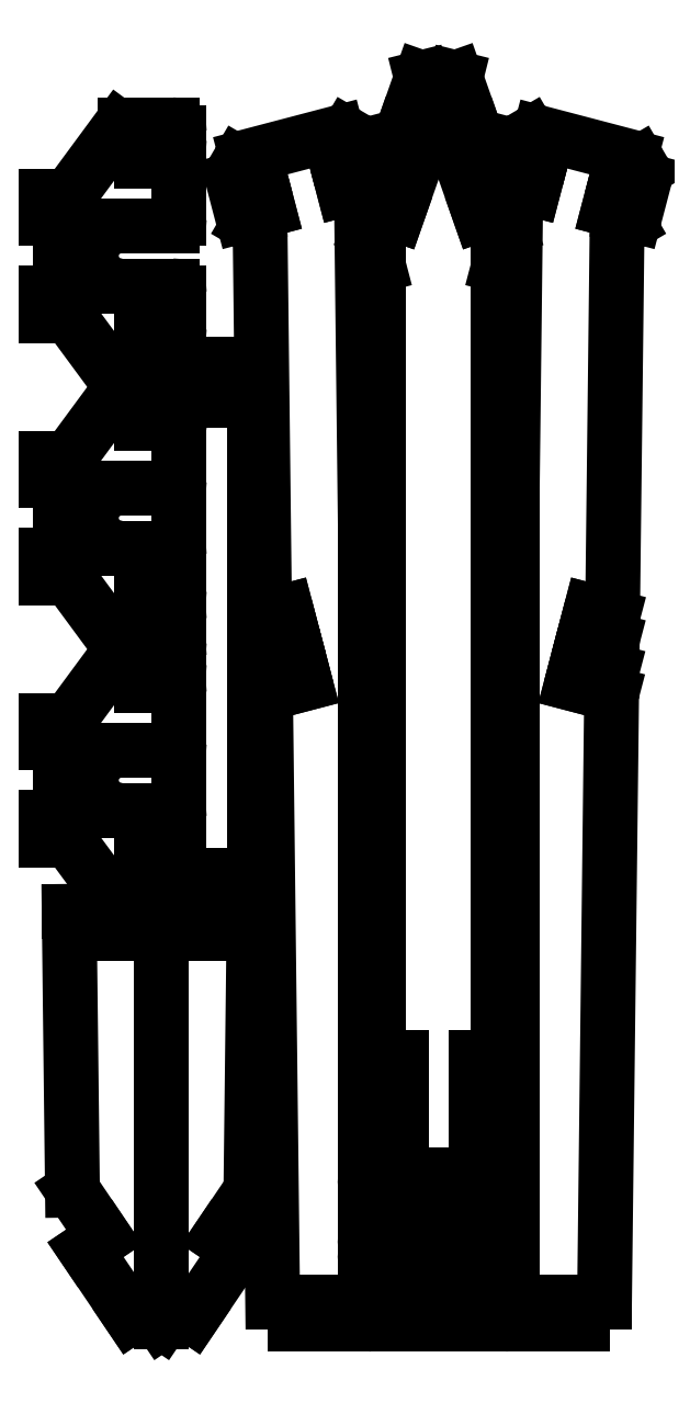
<metadata>
{"format":"dxf","ext":"dxf","renderer":"ezdxf+matplotlib","layout":"modelspace","background":"white","min_lineweight":24,"dpi":150}
</metadata>
<code>
0
SECTION
2
ENTITIES
0
LINE
8
0
10
-855.2
20
-62.28
30
0
11
-855.2
21
-77.28
31
0
0
LINE
8
0
10
-840.2
20
-62.28
30
0
11
-855.2
21
-62.28
31
0
0
LINE
8
0
10
-771.5
20
-29.28
30
0
11
-792
21
-29.28
31
0
0
LINE
8
0
10
-792
20
-29.28
30
0
11
-792
21
-39.28
31
0
0
LINE
8
0
10
-771.5
20
-39.28
30
0
11
-792
21
-39.28
31
0
0
LINE
8
0
10
-766.5
20
-44.28
30
0
11
-766.5
21
-77.28
31
0
0
LINE
8
0
10
-805.2
20
-82.28
30
0
11
-771.5
21
-82.28
31
0
0
LINE
8
0
10
-771.5
20
-122.3
30
0
11
-805.2
21
-122.3
31
0
0
LINE
8
0
10
-766.5
20
-127.3
30
0
11
-766.5
21
-150.3
31
0
0
LINE
8
0
10
-771.5
20
-155.3
30
0
11
-792
21
-155.3
31
0
0
LINE
8
0
10
-792
20
-155.3
30
0
11
-792
21
-165.3
31
0
0
LINE
8
0
10
-771.5
20
-165.3
30
0
11
-792
21
-165.3
31
0
0
LINE
8
0
10
-802.6
20
-189.8
30
0
11
-771.5
21
-189.8
31
0
0
LINE
8
0
10
-806.7
20
-187.7
30
0
11
-840.2
21
-142.3
31
0
0
LINE
8
0
10
-840.2
20
-142.3
30
0
11
-855.2
21
-142.3
31
0
0
LINE
8
0
10
-855.2
20
-127.3
30
0
11
-855.2
21
-142.3
31
0
0
LINE
8
0
10
-855.2
20
-127.3
30
0
11
-846.2
21
-127.3
31
0
0
LINE
8
0
10
-846.2
20
-77.28
30
0
11
-846.2
21
-127.3
31
0
0
LINE
8
0
10
-846.2
20
-77.28
30
0
11
-855.2
21
-77.28
31
0
0
LINE
8
0
10
-802.6
20
-14.78
30
0
11
-771.5
21
-14.78
31
0
0
LINE
8
0
10
-766.5
20
-19.78
30
0
11
-766.5
21
-24.28
31
0
0
LINE
8
0
10
-840.2
20
-62.28
30
0
11
-806.7
21
-16.81
31
0
0
LINE
8
0
10
-855.2
20
-412.3
30
0
11
-855.2
21
-427.3
31
0
0
LINE
8
0
10
-840.2
20
-412.3
30
0
11
-855.2
21
-412.3
31
0
0
LINE
8
0
10
-771.5
20
-379.3
30
0
11
-792
21
-379.3
31
0
0
LINE
8
0
10
-792
20
-379.3
30
0
11
-792
21
-389.3
31
0
0
LINE
8
0
10
-771.5
20
-389.3
30
0
11
-792
21
-389.3
31
0
0
LINE
8
0
10
-805.2
20
-432.3
30
0
11
-771.5
21
-432.3
31
0
0
LINE
8
0
10
-771.5
20
-472.3
30
0
11
-805.2
21
-472.3
31
0
0
LINE
8
0
10
-771.5
20
-505.3
30
0
11
-792
21
-505.3
31
0
0
LINE
8
0
10
-792
20
-505.3
30
0
11
-792
21
-515.3
31
0
0
LINE
8
0
10
-771.5
20
-515.3
30
0
11
-792
21
-515.3
31
0
0
LINE
8
0
10
-751.5
20
-539.8
30
0
11
-802.6
21
-539.8
31
0
0
LINE
8
0
10
-806.7
20
-537.7
30
0
11
-840.2
21
-492.3
31
0
0
LINE
8
0
10
-840.2
20
-492.3
30
0
11
-855.2
21
-492.3
31
0
0
LINE
8
0
10
-855.2
20
-477.3
30
0
11
-855.2
21
-492.3
31
0
0
LINE
8
0
10
-855.2
20
-477.3
30
0
11
-846.2
21
-477.3
31
0
0
LINE
8
0
10
-846.2
20
-427.3
30
0
11
-846.2
21
-477.3
31
0
0
LINE
8
0
10
-846.2
20
-427.3
30
0
11
-855.2
21
-427.3
31
0
0
LINE
8
0
10
-771.5
20
-364.8
30
0
11
-802.6
21
-364.8
31
0
0
LINE
8
0
10
-840.2
20
-412.3
30
0
11
-806.7
21
-366.8
31
0
0
LINE
8
0
10
-855.2
20
-237.3
30
0
11
-855.2
21
-252.3
31
0
0
LINE
8
0
10
-840.2
20
-237.3
30
0
11
-855.2
21
-237.3
31
0
0
LINE
8
0
10
-771.5
20
-204.3
30
0
11
-792
21
-204.3
31
0
0
LINE
8
0
10
-792
20
-204.3
30
0
11
-792
21
-214.3
31
0
0
LINE
8
0
10
-771.5
20
-214.3
30
0
11
-792
21
-214.3
31
0
0
LINE
8
0
10
-805.2
20
-257.3
30
0
11
-771.5
21
-257.3
31
0
0
LINE
8
0
10
-771.5
20
-297.3
30
0
11
-805.2
21
-297.3
31
0
0
LINE
8
0
10
-771.5
20
-330.3
30
0
11
-792
21
-330.3
31
0
0
LINE
8
0
10
-792
20
-330.3
30
0
11
-792
21
-340.3
31
0
0
LINE
8
0
10
-771.5
20
-340.3
30
0
11
-792
21
-340.3
31
0
0
LINE
8
0
10
-806.7
20
-362.7
30
0
11
-840.2
21
-317.3
31
0
0
LINE
8
0
10
-840.2
20
-317.3
30
0
11
-855.2
21
-317.3
31
0
0
LINE
8
0
10
-855.2
20
-302.3
30
0
11
-855.2
21
-317.3
31
0
0
LINE
8
0
10
-855.2
20
-302.3
30
0
11
-846.2
21
-302.3
31
0
0
LINE
8
0
10
-846.2
20
-252.3
30
0
11
-846.2
21
-302.3
31
0
0
LINE
8
0
10
-846.2
20
-252.3
30
0
11
-855.2
21
-252.3
31
0
0
LINE
8
0
10
-766.5
20
-539.8
30
0
11
-766.5
21
-170.3
31
0
0
LINE
8
0
10
-840.2
20
-237.3
30
0
11
-806.7
21
-191.8
31
0
0
LINE
8
0
10
-569.4
20
-775.4
30
0
11
-549.4
21
-775.4
31
0
0
LINE
8
0
10
-569.4
20
-805.4
30
0
11
-549.4
21
-805.4
31
0
0
LINE
8
0
10
-549.4
20
-815.4
30
0
11
-584.4
21
-815.4
31
0
0
LINE
8
0
10
-584.4
20
-802.9
30
0
11
-584.4
21
-815.4
31
0
0
LINE
8
0
10
-584.4
20
-802.9
30
0
11
-602.4
21
-802.9
31
0
0
LINE
8
0
10
-593.4
20
-802.9
30
0
11
-593.4
21
-777.9
31
0
0
LINE
8
0
10
-584.4
20
-777.9
30
0
11
-602.4
21
-777.9
31
0
0
LINE
8
0
10
-549.4
20
-765.4
30
0
11
-584.4
21
-765.4
31
0
0
LINE
8
0
10
-584.4
20
-752.9
30
0
11
-584.4
21
-777.9
31
0
0
LINE
8
0
10
-602.4
20
-815.4
30
0
11
-602.4
21
-802.9
31
0
0
LINE
8
0
10
-602.4
20
-815.4
30
0
11
-637.4
21
-815.4
31
0
0
LINE
8
0
10
-637.4
20
-805.4
30
0
11
-617.4
21
-805.4
31
0
0
LINE
8
0
10
-637.4
20
-775.4
30
0
11
-617.4
21
-775.4
31
0
0
LINE
8
0
10
-602.4
20
-765.4
30
0
11
-637.4
21
-765.4
31
0
0
LINE
8
0
10
-602.4
20
-777.9
30
0
11
-602.4
21
-752.9
31
0
0
LINE
8
0
10
-569.4
20
-725.4
30
0
11
-549.4
21
-725.4
31
0
0
LINE
8
0
10
-569.4
20
-755.4
30
0
11
-549.4
21
-755.4
31
0
0
LINE
8
0
10
-584.4
20
-752.9
30
0
11
-602.4
21
-752.9
31
0
0
LINE
8
0
10
-593.4
20
-752.9
30
0
11
-593.4
21
-727.9
31
0
0
LINE
8
0
10
-584.4
20
-727.9
30
0
11
-602.4
21
-727.9
31
0
0
LINE
8
0
10
-584.4
20
-727.9
30
0
11
-584.4
21
-715.4
31
0
0
LINE
8
0
10
-637.4
20
-755.4
30
0
11
-617.4
21
-755.4
31
0
0
LINE
8
0
10
-637.4
20
-725.4
30
0
11
-617.4
21
-725.4
31
0
0
LINE
8
0
10
-549.4
20
-715.4
30
0
11
-637.4
21
-715.4
31
0
0
LINE
8
0
10
-602.4
20
-715.4
30
0
11
-602.4
21
-727.9
31
0
0
LINE
8
0
10
-553.4
20
-706.4
30
0
11
-553.4
21
-715.4
31
0
0
LINE
8
0
10
-633.4
20
-706.4
30
0
11
-633.4
21
-715.4
31
0
0
LINE
8
0
10
-618.4
20
-706.4
30
0
11
-633.4
21
-706.4
31
0
0
LINE
8
0
10
-618.4
20
-706.4
30
0
11
-618.4
21
-697.4
31
0
0
LINE
8
0
10
-618.4
20
-697.4
30
0
11
-633.4
21
-697.4
31
0
0
LINE
8
0
10
-633.4
20
-697.4
30
0
11
-633.4
21
-676.4
31
0
0
LINE
8
0
10
-618.4
20
-676.4
30
0
11
-633.4
21
-676.4
31
0
0
LINE
8
0
10
-618.4
20
-676.4
30
0
11
-618.4
21
-667.4
31
0
0
LINE
8
0
10
-633.4
20
-667.4
30
0
11
-618.4
21
-667.4
31
0
0
LINE
8
0
10
-633.4
20
-667.4
30
0
11
-633.4
21
-646.4
31
0
0
LINE
8
0
10
-633.4
20
-646.4
30
0
11
-618.4
21
-646.4
31
0
0
LINE
8
0
10
-618.4
20
-646.4
30
0
11
-618.4
21
-637.4
31
0
0
LINE
8
0
10
-618.4
20
-637.4
30
0
11
-633.4
21
-637.4
31
0
0
LINE
8
0
10
-633.4
20
-637.4
30
0
11
-633.4
21
-110
31
0
0
LINE
8
0
10
-633.5
20
-108.7
30
0
11
-640.1
21
-83.82
31
0
0
LINE
8
0
10
-640.1
20
-83.82
30
0
11
-635.1
21
-69.67
31
0
0
LINE
8
0
10
-621
20
-74.64
30
0
11
-635.1
21
-69.67
31
0
0
LINE
8
0
10
-603.2
20
-24.11
30
0
11
-621
21
-74.64
31
0
0
LINE
8
0
10
-617.4
20
-19.13
30
0
11
-603.2
21
-24.11
31
0
0
LINE
8
0
10
-617.4
20
-19.13
30
0
11
-604.8
21
16.49
31
0
0
LINE
8
0
10
-588.5
20
-9.953
30
0
11
-581.9
21
16.49
31
0
0
LINE
8
0
10
-569.4
20
-19.13
30
0
11
-581.9
21
16.49
31
0
0
LINE
8
0
10
-569.4
20
-19.13
30
0
11
-583.6
21
-24.11
31
0
0
LINE
8
0
10
-583.6
20
-24.11
30
0
11
-565.8
21
-74.64
31
0
0
LINE
8
0
10
-565.8
20
-74.64
30
0
11
-551.7
21
-69.67
31
0
0
LINE
8
0
10
-546.7
20
-83.82
30
0
11
-551.7
21
-69.67
31
0
0
LINE
8
0
10
-546.7
20
-83.82
30
0
11
-553.2
21
-108.7
31
0
0
LINE
8
0
10
-553.4
20
-110
30
0
11
-553.4
21
-637.4
31
0
0
LINE
8
0
10
-553.4
20
-637.4
30
0
11
-568.4
21
-637.4
31
0
0
LINE
8
0
10
-568.4
20
-637.4
30
0
11
-568.4
21
-646.4
31
0
0
LINE
8
0
10
-568.4
20
-646.4
30
0
11
-553.4
21
-646.4
31
0
0
LINE
8
0
10
-553.4
20
-646.4
30
0
11
-553.4
21
-667.4
31
0
0
LINE
8
0
10
-568.4
20
-667.4
30
0
11
-553.4
21
-667.4
31
0
0
LINE
8
0
10
-568.4
20
-667.4
30
0
11
-568.4
21
-676.4
31
0
0
LINE
8
0
10
-553.4
20
-676.4
30
0
11
-568.4
21
-676.4
31
0
0
LINE
8
0
10
-553.4
20
-676.4
30
0
11
-553.4
21
-697.4
31
0
0
LINE
8
0
10
-553.4
20
-697.4
30
0
11
-568.4
21
-697.4
31
0
0
LINE
8
0
10
-568.4
20
-697.4
30
0
11
-568.4
21
-706.4
31
0
0
LINE
8
0
10
-553.4
20
-706.4
30
0
11
-568.4
21
-706.4
31
0
0
LINE
8
0
10
-604.8
20
16.49
30
0
11
-598.2
21
-9.953
31
0
0
LINE
8
0
10
-824.9
20
-539.8
30
0
11
-839.9
21
-539.8
31
0
0
LINE
8
0
10
-824.9
20
-539.8
30
0
11
-824.9
21
-554.8
31
0
0
LINE
8
0
10
-824.9
20
-554.8
30
0
11
-793.2
21
-554.8
31
0
0
LINE
8
0
10
-778.2
20
-814
30
0
11
-786.4
21
-801.7
31
0
0
LINE
8
0
10
-786.4
20
-801.7
30
0
11
-798.9
21
-810.1
31
0
0
LINE
8
0
10
-798.9
20
-810.1
30
0
11
-829
21
-765.6
31
0
0
LINE
8
0
10
-816.6
20
-757.2
30
0
11
-829
21
-765.6
31
0
0
LINE
8
0
10
-816.6
20
-757.2
30
0
11
-837.8
21
-725.9
31
0
0
LINE
8
0
10
-839.9
20
-539.8
30
0
11
-837.8
21
-725.9
31
0
0
LINE
8
0
10
-793.2
20
-539.8
30
0
11
-793.2
21
-554.8
31
0
0
LINE
8
0
10
-778.2
20
-539.8
30
0
11
-778.2
21
-814
31
0
0
LINE
8
0
10
-716.5
20
-539.8
30
0
11
-731.5
21
-539.8
31
0
0
LINE
8
0
10
-718.6
20
-725.9
30
0
11
-716.5
21
-539.8
31
0
0
LINE
8
0
10
-739.8
20
-757.2
30
0
11
-718.6
21
-725.9
31
0
0
LINE
8
0
10
-739.8
20
-757.2
30
0
11
-727.4
21
-765.6
31
0
0
LINE
8
0
10
-757.5
20
-810.1
30
0
11
-727.4
21
-765.6
31
0
0
LINE
8
0
10
-769.9
20
-801.7
30
0
11
-757.5
21
-810.1
31
0
0
LINE
8
0
10
-778.2
20
-814
30
0
11
-769.9
21
-801.7
31
0
0
LINE
8
0
10
-763.2
20
-539.8
30
0
11
-763.2
21
-554.8
31
0
0
LINE
8
0
10
-731.5
20
-554.8
30
0
11
-763.2
21
-554.8
31
0
0
LINE
8
0
10
-731.5
20
-521
30
0
11
-731.5
21
-554.8
31
0
0
LINE
8
0
10
-751.5
20
-174.8
30
0
11
-766.5
21
-174.8
31
0
0
LINE
8
0
10
-751.5
20
-198.5
30
0
11
-751.5
21
-174.8
31
0
0
LINE
8
0
10
-751.5
20
-198.5
30
0
11
-731.5
21
-193.5
31
0
0
LINE
8
0
10
-731.5
20
-193.5
30
0
11
-731.5
21
-174.8
31
0
0
LINE
8
0
10
-716.5
20
-174.8
30
0
11
-731.5
21
-174.8
31
0
0
LINE
8
0
10
-716.5
20
-174.8
30
0
11
-716.5
21
-539.8
31
0
0
LINE
8
0
10
-731.5
20
-521
30
0
11
-751.5
21
-516
31
0
0
LINE
8
0
10
-751.5
20
-516
30
0
11
-751.5
21
-539.8
31
0
0
LINE
8
0
10
-713.3
20
-46.9
30
0
11
-707
21
-71.08
31
0
0
LINE
8
0
10
-722
20
-49.19
30
0
11
-713.3
21
-46.9
31
0
0
LINE
8
0
10
-722
20
-49.19
30
0
11
-715.7
21
-73.37
31
0
0
LINE
8
0
10
-707
20
-71.08
30
0
11
-715.7
21
-73.37
31
0
0
LINE
8
0
10
-656.7
20
-57.88
30
0
11
-663
21
-33.7
31
0
0
LINE
8
0
10
-648
20
-55.59
30
0
11
-656.7
21
-57.88
31
0
0
LINE
8
0
10
-648
20
-55.59
30
0
11
-654.3
21
-31.41
31
0
0
LINE
8
0
10
-663
20
-33.7
30
0
11
-654.3
21
-31.41
31
0
0
LINE
8
0
10
-639.3
20
-53.09
30
0
11
-645.6
21
-29.35
31
0
0
LINE
8
0
10
-640.3
20
-59.91
30
0
11
-643.5
21
-65.53
31
0
0
LINE
8
0
10
-644.8
20
-70.18
30
0
11
-642.4
21
-273.8
31
0
0
LINE
8
0
10
-642.4
20
-273.8
30
0
11
-642.4
21
-800.4
31
0
0
LINE
8
0
10
-642.4
20
-800.4
30
0
11
-657.4
21
-800.4
31
0
0
LINE
8
0
10
-657.4
20
-800.4
30
0
11
-657.4
21
-815.4
31
0
0
LINE
8
0
10
-689.1
20
-815.4
30
0
11
-657.4
21
-815.4
31
0
0
LINE
8
0
10
-689.1
20
-800.4
30
0
11
-689.1
21
-815.4
31
0
0
LINE
8
0
10
-704.1
20
-800.4
30
0
11
-689.1
21
-800.4
31
0
0
LINE
8
0
10
-708.9
20
-394.7
30
0
11
-704.1
21
-800.4
31
0
0
LINE
8
0
10
-708.9
20
-394.7
30
0
11
-682.3
21
-387.7
31
0
0
LINE
8
0
10
-682.3
20
-387.7
30
0
11
-686.1
21
-373.2
31
0
0
LINE
8
0
10
-686.1
20
-373.2
30
0
11
-709.1
21
-379.2
31
0
0
LINE
8
0
10
-709.3
20
-358.6
30
0
11
-709.1
21
-379.2
31
0
0
LINE
8
0
10
-691.2
20
-353.8
30
0
11
-709.3
21
-358.6
31
0
0
LINE
8
0
10
-695
20
-339.3
30
0
11
-691.2
21
-353.8
31
0
0
LINE
8
0
10
-709.5
20
-343.1
30
0
11
-695
21
-339.3
31
0
0
LINE
8
0
10
-712.4
20
-90.55
30
0
11
-709.5
21
-343.1
31
0
0
LINE
8
0
10
-720.3
20
-80.92
30
0
11
-716.9
21
-82.89
31
0
0
LINE
8
0
10
-724.4
20
-75.43
30
0
11
-730.7
21
-51.69
31
0
0
LINE
8
0
10
-729.7
20
-44.87
30
0
11
-727.1
21
-40.32
31
0
0
LINE
8
0
10
-649.7
20
-23.86
30
0
11
-654.3
21
-21.2
31
0
0
LINE
8
0
10
-721.6
20
-36.15
30
0
11
-661.1
21
-20.27
31
0
0
LINE
8
0
10
-459.7
20
-40.32
30
0
11
-457
21
-44.87
31
0
0
LINE
8
0
10
-456.1
20
-51.69
30
0
11
-462.3
21
-75.43
31
0
0
LINE
8
0
10
-469.9
20
-82.89
30
0
11
-466.5
21
-80.92
31
0
0
LINE
8
0
10
-477.3
20
-343.1
30
0
11
-474.3
21
-90.55
31
0
0
LINE
8
0
10
-491.8
20
-339.3
30
0
11
-477.3
21
-343.1
31
0
0
LINE
8
0
10
-495.6
20
-353.8
30
0
11
-491.8
21
-339.3
31
0
0
LINE
8
0
10
-477.5
20
-358.6
30
0
11
-495.6
21
-353.8
31
0
0
LINE
8
0
10
-477.7
20
-379.2
30
0
11
-477.5
21
-358.6
31
0
0
LINE
8
0
10
-477.7
20
-379.2
30
0
11
-500.7
21
-373.2
31
0
0
LINE
8
0
10
-500.7
20
-373.2
30
0
11
-504.5
21
-387.7
31
0
0
LINE
8
0
10
-504.5
20
-387.7
30
0
11
-477.9
21
-394.7
31
0
0
LINE
8
0
10
-482.6
20
-800.4
30
0
11
-477.9
21
-394.7
31
0
0
LINE
8
0
10
-497.6
20
-800.4
30
0
11
-482.6
21
-800.4
31
0
0
LINE
8
0
10
-497.6
20
-815.4
30
0
11
-497.6
21
-800.4
31
0
0
LINE
8
0
10
-529.4
20
-815.4
30
0
11
-497.6
21
-815.4
31
0
0
LINE
8
0
10
-529.4
20
-815.4
30
0
11
-529.4
21
-800.4
31
0
0
LINE
8
0
10
-529.4
20
-800.4
30
0
11
-544.4
21
-800.4
31
0
0
LINE
8
0
10
-544.4
20
-273.8
30
0
11
-544.4
21
-800.4
31
0
0
LINE
8
0
10
-542
20
-70.18
30
0
11
-544.4
21
-273.8
31
0
0
LINE
8
0
10
-543.2
20
-65.53
30
0
11
-546.5
21
-59.91
31
0
0
LINE
8
0
10
-541.2
20
-29.35
30
0
11
-547.4
21
-53.09
31
0
0
LINE
8
0
10
-532.5
20
-21.2
30
0
11
-537
21
-23.86
31
0
0
LINE
8
0
10
-530.1
20
-57.88
30
0
11
-538.8
21
-55.59
31
0
0
LINE
8
0
10
-523.7
20
-33.7
30
0
11
-530.1
21
-57.88
31
0
0
LINE
8
0
10
-532.4
20
-31.41
30
0
11
-523.7
21
-33.7
31
0
0
LINE
8
0
10
-532.4
20
-31.41
30
0
11
-538.8
21
-55.59
31
0
0
LINE
8
0
10
-473.4
20
-46.9
30
0
11
-464.7
21
-49.19
31
0
0
LINE
8
0
10
-479.8
20
-71.08
30
0
11
-473.4
21
-46.9
31
0
0
LINE
8
0
10
-471.1
20
-73.37
30
0
11
-479.8
21
-71.08
31
0
0
LINE
8
0
10
-471.1
20
-73.37
30
0
11
-464.7
21
-49.19
31
0
0
LINE
8
0
10
-525.7
20
-20.27
30
0
11
-465.2
21
-36.15
31
0
0
ARC
8
0
10
-771.5
20
-24.28
30
0
40
5
50
270
51
0
0
ARC
8
0
10
-771.5
20
-44.28
30
0
40
5
50
0
51
90
0
ARC
8
0
10
-771.5
20
-77.28
30
0
40
5
50
270
51
0
0
ARC
8
0
10
-805.2
20
-102.3
30
0
40
20
50
90
51
270
0
ARC
8
0
10
-771.5
20
-127.3
30
0
40
5
50
0
51
90
0
ARC
8
0
10
-771.5
20
-150.3
30
0
40
5
50
270
51
0
0
ARC
8
0
10
-771.5
20
-170.3
30
0
40
5
50
0
51
90
0
ARC
8
0
10
-771.5
20
-184.8
30
0
40
5
50
270
51
0
0
ARC
8
0
10
-802.6
20
-184.8
30
0
40
5
50
216.4
51
270
0
ARC
8
0
10
-771.5
20
-19.78
30
0
40
5
50
0
51
90
0
ARC
8
0
10
-802.6
20
-19.78
30
0
40
5
50
90
51
143.6
0
ARC
8
0
10
-771.5
20
-374.3
30
0
40
5
50
270
51
0
0
ARC
8
0
10
-771.5
20
-394.3
30
0
40
5
50
0
51
90
0
ARC
8
0
10
-771.5
20
-427.3
30
0
40
5
50
270
51
0
0
ARC
8
0
10
-805.2
20
-452.3
30
0
40
20
50
90
51
270
0
ARC
8
0
10
-771.5
20
-477.3
30
0
40
5
50
0
51
90
0
ARC
8
0
10
-771.5
20
-500.3
30
0
40
5
50
270
51
0
0
ARC
8
0
10
-771.5
20
-520.3
30
0
40
5
50
0
51
90
0
ARC
8
0
10
-771.5
20
-534.8
30
0
40
5
50
270
51
0
0
ARC
8
0
10
-802.6
20
-534.8
30
0
40
5
50
216.4
51
270
0
ARC
8
0
10
-802.6
20
-369.8
30
0
40
5
50
90
51
143.6
0
ARC
8
0
10
-771.5
20
-369.8
30
0
40
5
50
0
51
90
0
ARC
8
0
10
-771.5
20
-194.8
30
0
40
5
50
0
51
90
0
ARC
8
0
10
-771.5
20
-199.3
30
0
40
5
50
270
51
0
0
ARC
8
0
10
-771.5
20
-219.3
30
0
40
5
50
0
51
90
0
ARC
8
0
10
-771.5
20
-252.3
30
0
40
5
50
270
51
360
0
ARC
8
0
10
-805.2
20
-277.3
30
0
40
20
50
90
51
270
0
ARC
8
0
10
-771.5
20
-302.3
30
0
40
5
50
0
51
90
0
ARC
8
0
10
-771.5
20
-325.3
30
0
40
5
50
270
51
0
0
ARC
8
0
10
-771.5
20
-345.3
30
0
40
5
50
0
51
90
0
ARC
8
0
10
-771.5
20
-359.8
30
0
40
5
50
270
51
0
0
ARC
8
0
10
-802.6
20
-359.8
30
0
40
5
50
216.4
51
270
0
ARC
8
0
10
-802.6
20
-194.8
30
0
40
5
50
90
51
143.6
0
ARC
8
0
10
-569.4
20
-790.4
30
0
40
15
50
90
51
270
0
ARC
8
0
10
-549.4
20
-810.4
30
0
40
5
50
270
51
90
0
ARC
8
0
10
-549.4
20
-770.4
30
0
40
5
50
270
51
90
0
ARC
8
0
10
-637.4
20
-810.4
30
0
40
5
50
90
51
270
0
ARC
8
0
10
-617.4
20
-790.4
30
0
40
15
50
270
51
90
0
ARC
8
0
10
-637.4
20
-770.4
30
0
40
5
50
90
51
270
0
ARC
8
0
10
-549.4
20
-720.4
30
0
40
5
50
270
51
90
0
ARC
8
0
10
-569.4
20
-740.4
30
0
40
15
50
90
51
270
0
ARC
8
0
10
-549.4
20
-760.4
30
0
40
5
50
270
51
90
0
ARC
8
0
10
-637.4
20
-760.4
30
0
40
5
50
90
51
270
0
ARC
8
0
10
-617.4
20
-740.4
30
0
40
15
50
270
51
90
0
ARC
8
0
10
-637.4
20
-720.4
30
0
40
5
50
90
51
270
0
ARC
8
0
10
-638.4
20
-110
30
0
40
5
50
360
51
14.71
0
ARC
8
0
10
-593.4
20
-8.741
30
0
40
5
50
194
51
346
0
ARC
8
0
10
-548.4
20
-110
30
0
40
5
50
165.3
51
180
0
ARC
8
0
10
-654.3
20
-31.63
30
0
40
9
50
14.71
51
59.71
0
ARC
8
0
10
-648
20
-55.37
30
0
40
9
50
329.7
51
14.71
0
ARC
8
0
10
-635.8
20
-70.07
30
0
40
9
50
149.7
51
180.7
0
ARC
8
0
10
-721.4
20
-90.66
30
0
40
9
50
0.6721
51
59.71
0
ARC
8
0
10
-715.7
20
-73.15
30
0
40
9
50
194.7
51
239.7
0
ARC
8
0
10
-722
20
-49.41
30
0
40
9
50
149.7
51
194.7
0
ARC
8
0
10
-719.3
20
-44.85
30
0
40
9
50
104.7
51
149.7
0
ARC
8
0
10
-658.8
20
-28.97
30
0
40
9
50
59.71
51
104.7
0
ARC
8
0
10
-467.5
20
-44.85
30
0
40
9
50
30.29
51
75.29
0
ARC
8
0
10
-464.8
20
-49.41
30
0
40
9
50
345.3
51
30.29
0
ARC
8
0
10
-471
20
-73.15
30
0
40
9
50
300.3
51
345.3
0
ARC
8
0
10
-465.3
20
-90.66
30
0
40
9
50
120.3
51
179.3
0
ARC
8
0
10
-551
20
-70.07
30
0
40
9
50
359.3
51
30.29
0
ARC
8
0
10
-538.7
20
-55.37
30
0
40
9
50
165.3
51
210.3
0
ARC
8
0
10
-532.5
20
-31.63
30
0
40
9
50
120.3
51
165.3
0
ARC
8
0
10
-527.9
20
-28.97
30
0
40
9
50
75.29
51
120.3
0
ENDSEC
0
EOF

</code>
